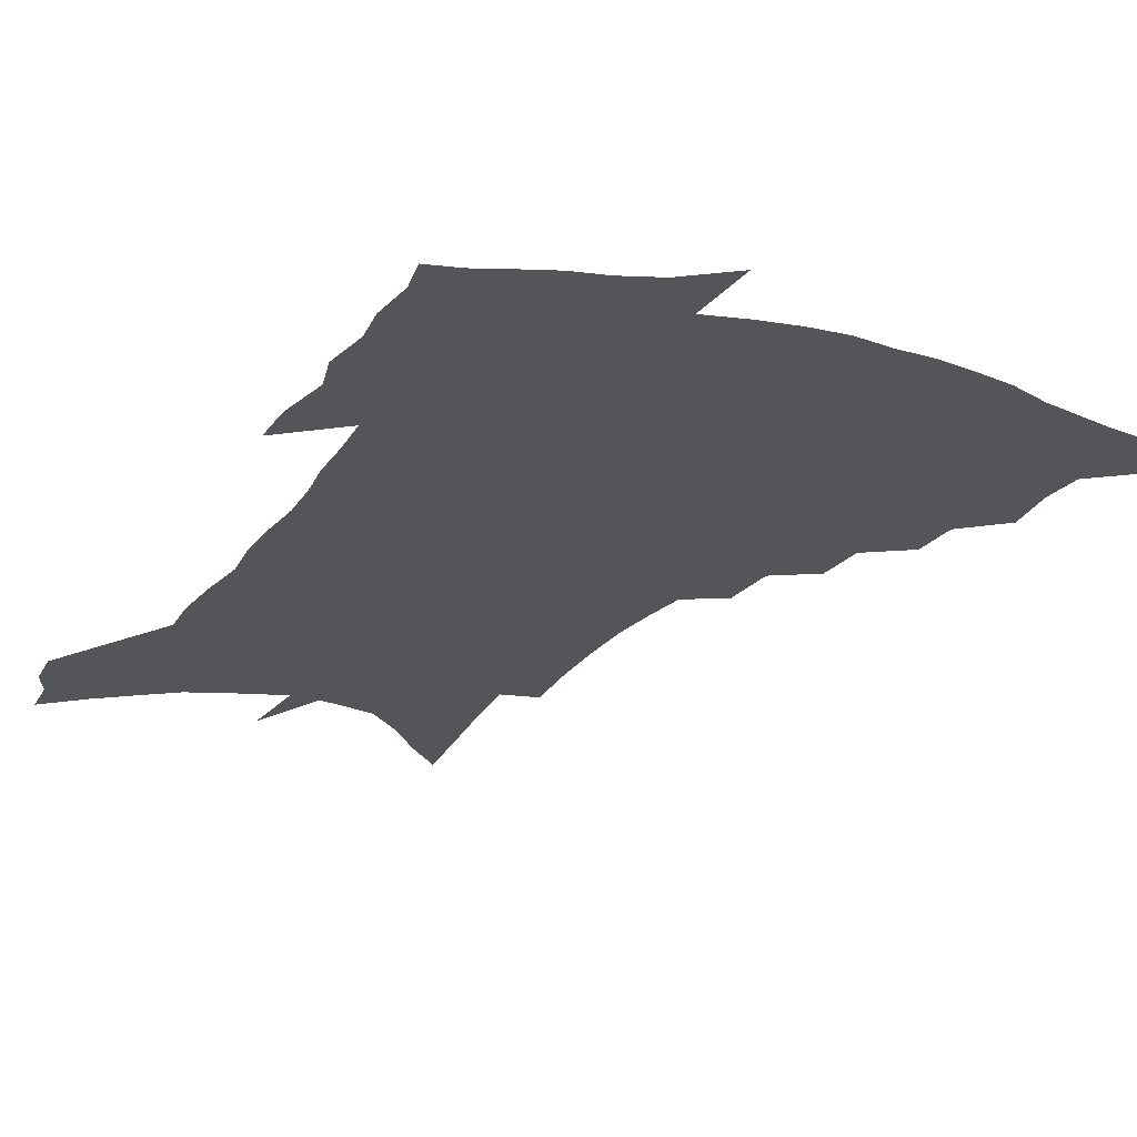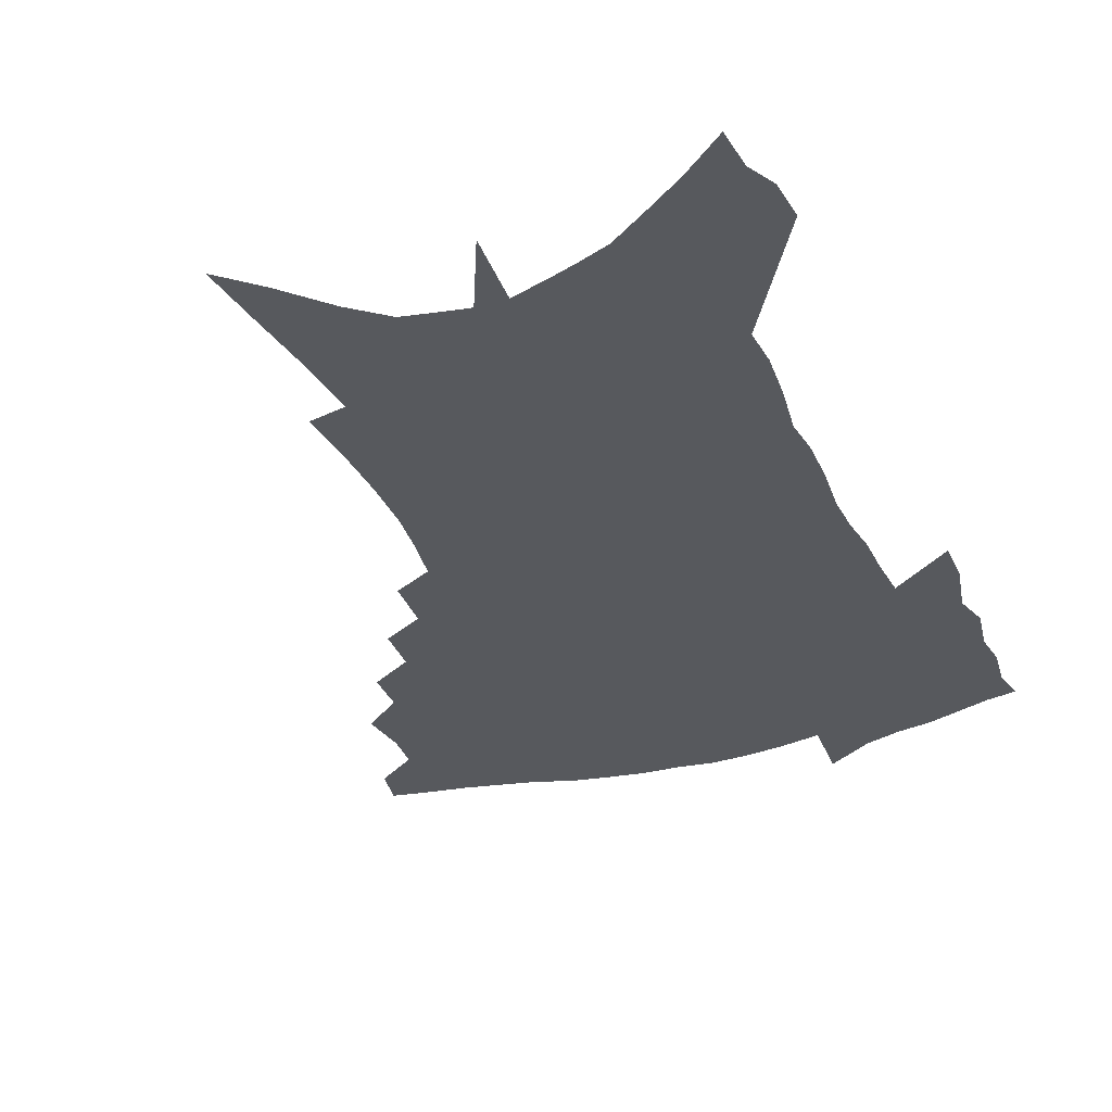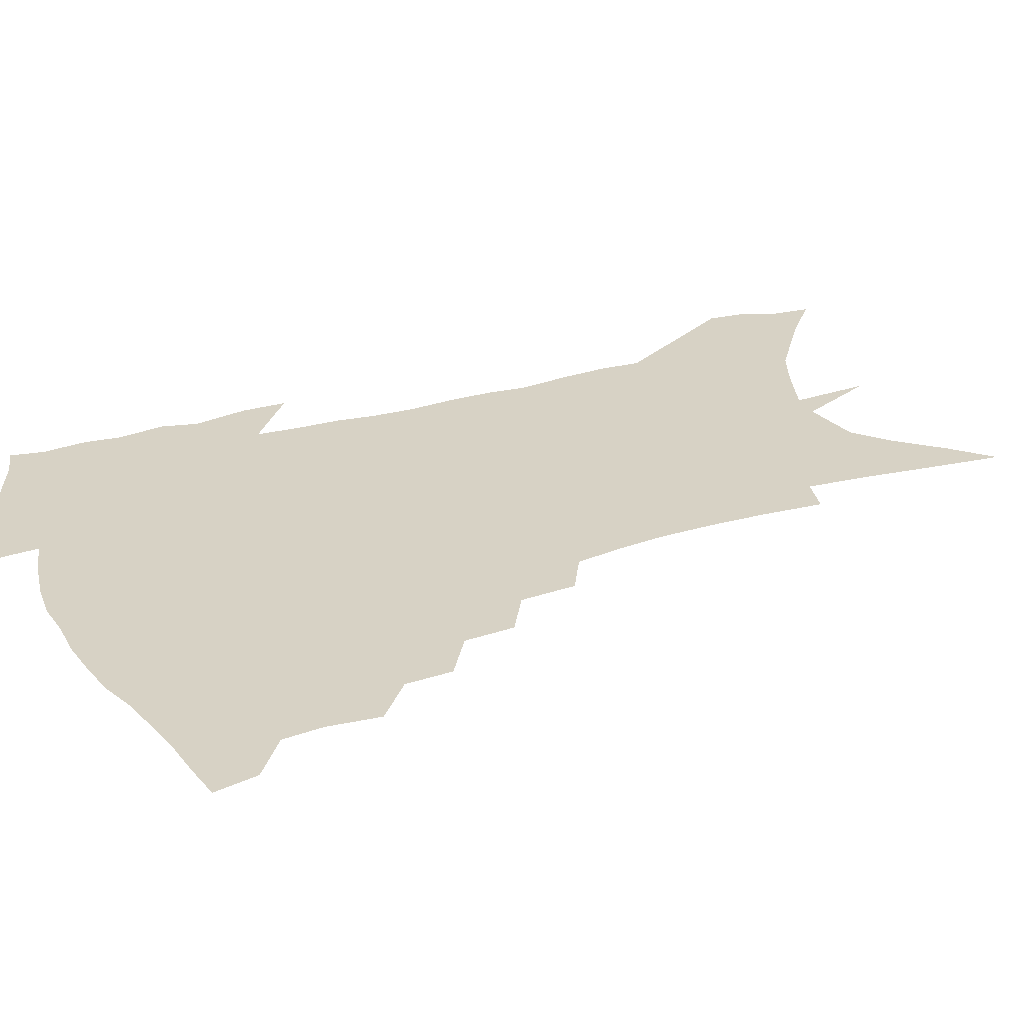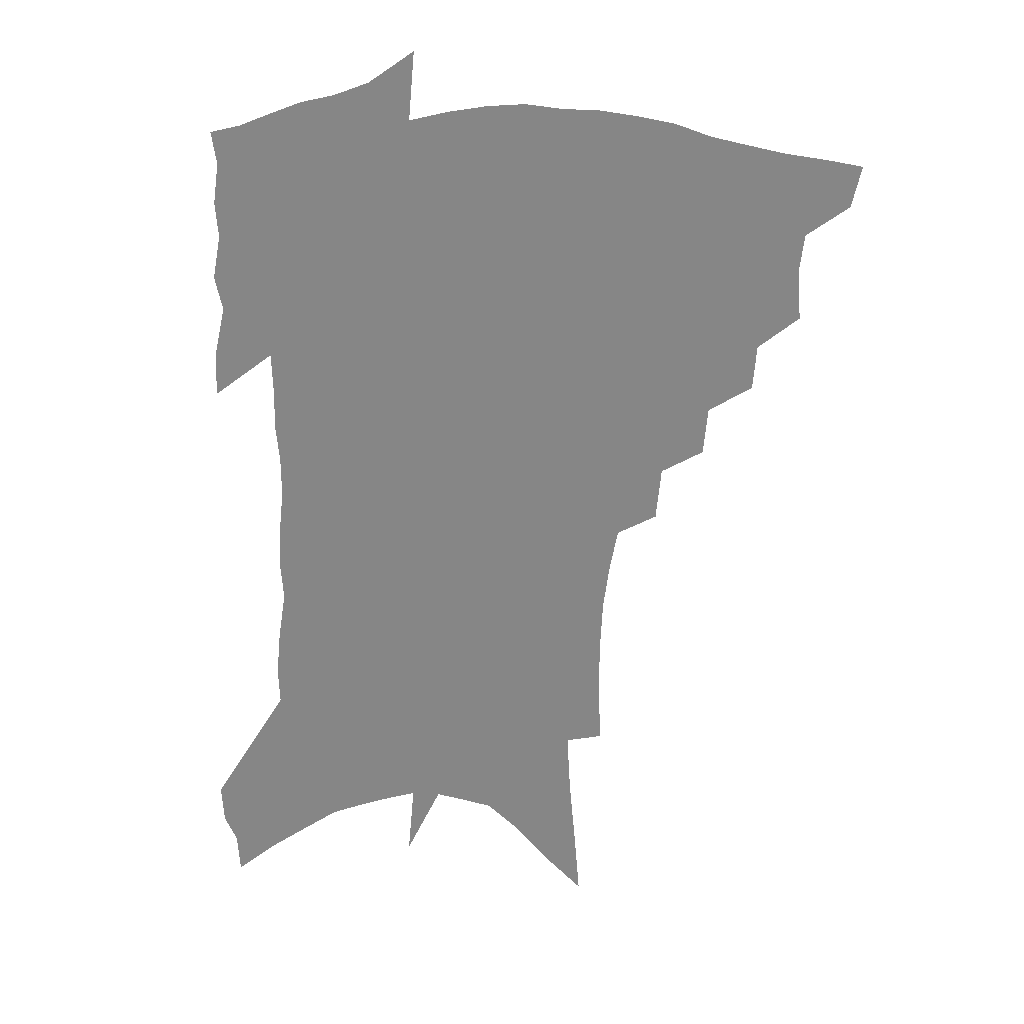
<metadata>
{"format":"obj","ext":"obj","renderer":"f3d","projection":"perspective","resolution":1024,"background":"white","views":[{"elev":-24.7,"azim":154.7,"up":"+Z"},{"elev":-29.6,"azim":22.3,"up":"+Z"},{"elev":27.3,"azim":-113.1,"up":"+Z"},{"elev":26.8,"azim":-172.4,"up":"+Y"}]}
</metadata>
<code>
v 461.4 439.1 0
v 457.8 455 0
v 477.7 393.3 0
v 479.2 412.3 0
v 477.5 427.1 0
v 475.6 441 0
v 472 457.1 0
v 494.5 363.2 0
v 493.2 380.4 0
v 495.5 400.8 0
v 493.8 415.4 0
v 491.7 429.8 0
v 489.1 444.2 0
v 486.6 458.8 0
v 512.8 334.1 0
v 511.1 352.5 0
v 511.8 373.1 0
v 511.9 390.3 0
v 510.3 404.7 0
v 508.5 418.4 0
v 506.7 432.1 0
v 504.5 445.6 0
v 500.6 461.5 0
v 530.8 303.8 0
v 528.9 324.5 0
v 528.3 345.5 0
v 526.5 361.2 0
v 526.9 380 0
v 524.8 392.7 0
v 523.8 407.1 0
v 522.2 420.8 0
v 520.2 434.3 0
v 517.9 448 0
v 514.6 464.2 0
v 551.5 196.3 0
v 552.5 219.4 0
v 552.5 240.6 0
v 551.5 260.8 0
v 549.1 278.5 0
v 546 295.4 0
v 543.9 315.3 0
v 542.3 333.5 0
v 541.7 352.1 0
v 540.3 366.9 0
v 539.6 382.1 0
v 538.6 395.9 0
v 537.1 409.3 0
v 535.7 422.7 0
v 533.8 436.5 0
v 531.5 450.9 0
v 528.4 468.7 0
v 559.7 115.8 0
v 561.9 142.3 0
v 564.3 169.1 0
v 565.7 192.9 0
v 565.4 213.2 0
v 564.9 233.6 0
v 563.7 252.1 0
v 561.9 269 0
v 559.6 285.3 0
v 557.6 304.1 0
v 555.8 321.5 0
v 554.8 339.4 0
v 553.7 354.4 0
v 553 370.1 0
v 553 385.8 0
v 551.6 398.1 0
v 551.4 411.9 0
v 549.4 424.6 0
v 548 437.9 0
v 545.4 453.3 0
v 542.4 471 0
v 573.5 129 0
v 577.1 161.2 0
v 577.3 182.4 0
v 577.7 204.7 0
v 576.1 220.4 0
v 575.9 242.8 0
v 574.6 261.1 0
v 573.2 279.7 0
v 570.4 292 0
v 568.9 309.9 0
v 567.6 327.1 0
v 566.5 341.6 0
v 566.3 359.4 0
v 565.4 373 0
v 565 387.3 0
v 563.8 399.2 0
v 563.9 413.1 0
v 562.8 425.7 0
v 561.6 439 0
v 559.8 453.7 0
v 556.5 472.7 0
v 587.6 144.8 0
v 589.1 170.8 0
v 589.2 192.9 0
v 588.3 211.2 0
v 587.3 230.1 0
v 586.2 248.4 0
v 584.9 266.3 0
v 583.3 283.2 0
v 581.5 298.1 0
v 580 314.7 0
v 578.8 327.5 0
v 578.4 346.1 0
v 577.8 361 0
v 577.1 373.9 0
v 577 388.6 0
v 577 401.6 0
v 576.5 414.1 0
v 575.4 426.9 0
v 575 439.7 0
v 574 453.3 0
v 570.9 472.7 0
v 600.2 155.7 0
v 600.4 178.2 0
v 599.6 196.2 0
v 598.6 214 0
v 597.5 230.5 0
v 596.3 250.7 0
v 595.1 268.1 0
v 593.7 286.4 0
v 592.1 300.8 0
v 590.9 315.5 0
v 590.1 331 0
v 589.8 348.8 0
v 589.4 363.3 0
v 589.1 376 0
v 588.9 388.7 0
v 589.1 402.3 0
v 588.9 414.7 0
v 589 427.2 0
v 588.6 439.9 0
v 587.2 454.5 0
v 584.7 474.1 0
v 611.5 157.9 0
v 610.9 179.5 0
v 610 199.4 0
v 608.8 216.7 0
v 607.7 235.2 0
v 606.7 249.5 0
v 605.3 268.6 0
v 603.9 288.8 0
v 602.8 303.1 0
v 601.8 317.7 0
v 601.2 334.4 0
v 600.9 349.4 0
v 600.7 362.3 0
v 600.7 376.4 0
v 601 390.2 0
v 601.2 402.8 0
v 601.4 415 0
v 601.8 427.4 0
v 601.5 440.5 0
v 600.6 455.4 0
v 599.2 472.8 0
v 622.8 159.8 0
v 621.6 182.1 0
v 620.4 200.9 0
v 619.1 220.7 0
v 617.9 236.7 0
v 616.8 252.7 0
v 615.7 267.7 0
v 614.2 289.1 0
v 613.3 304.5 0
v 612.5 319.6 0
v 612.1 334.9 0
v 611.8 350.3 0
v 611.8 362.5 0
v 612.2 378.1 0
v 612.4 390.2 0
v 613 403.5 0
v 613.7 414.9 0
v 614.5 426.9 0
v 614.6 439.9 0
v 614.5 454.2 0
v 614 470 0
v 636.6 130.2 0
v 634.1 159.4 0
v 632.6 179.9 0
v 631 200.5 0
v 629.5 219.7 0
v 628.1 238.1 0
v 627 254.7 0
v 625.9 269.7 0
v 624.5 289.2 0
v 623.9 304 0
v 623 321.3 0
v 623 334.6 0
v 622.9 348.9 0
v 622.9 363.2 0
v 623 377.9 0
v 623.8 389.4 0
v 624.4 401.9 0
v 625.4 414.2 0
v 626.3 426.2 0
v 628 438.2 0
v 629.3 450.8 0
v 629.3 466 0
v 627 492.7 0
v 646 155.5 0
v 643.5 178.9 0
v 641.9 198.3 0
v 640.4 216.8 0
v 638.7 235.9 0
v 637.2 254.2 0
v 636.3 269.8 0
v 635 287.9 0
v 634.8 302.1 0
v 634.4 317.5 0
v 634.2 331.9 0
v 634.3 346 0
v 634 362 0
v 634.3 375.7 0
v 635 388 0
v 636.1 399.6 0
v 637 413 0
v 638.3 424.5 0
v 640.2 437 0
v 641.7 449.2 0
v 643.2 462.6 0
v 644.5 480.1 0
v 658 151 0
v 655.5 173.7 0
v 653.6 193.7 0
v 651.2 214.6 0
v 649.9 231.8 0
v 647.9 251.3 0
v 647 267.4 0
v 646.5 283 0
v 645.9 298.8 0
v 645.8 313.5 0
v 645.8 327.8 0
v 645.9 342.4 0
v 645.4 359 0
v 645.6 373.2 0
v 646.4 385.9 0
v 647.3 399.7 0
v 648.5 411.7 0
v 650.1 423.8 0
v 651.8 435.4 0
v 653.8 447 0
v 656.1 459.6 0
v 658.3 474.7 0
v 670.3 145.8 0
v 667.7 167.8 0
v 666.3 186.7 0
v 663.6 207.6 0
v 661.4 227.1 0
v 659.7 245.4 0
v 659 261.3 0
v 658.3 277.4 0
v 657.9 293 0
v 657.4 308.9 0
v 656.5 326 0
v 657.1 339.8 0
v 658 353.3 0
v 657.8 368.8 0
v 657.6 384.3 0
v 658.5 397.3 0
v 659.8 409.5 0
v 661.2 422.1 0
v 663.2 433.4 0
v 665.5 444.8 0
v 668.3 456.3 0
v 671 471.5 0
v 684.3 135.8 0
v 681.5 158.3 0
v 682 173.9 0
v 677 199 0
v 675 217.8 0
v 673.6 235.4 0
v 671.4 254.1 0
v 670.5 270.5 0
v 671.5 284.3 0
v 669.8 302.3 0
v 669.9 317.5 0
v 670.7 331.7 0
v 671 346.9 0
v 670.2 363.6 0
v 669.6 379.6 0
v 670.9 392.7 0
v 671.1 406.9 0
v 672.7 419 0
v 674.2 431.4 0
v 676.8 442.2 0
v 679.8 453.2 0
v 683.4 466.6 0
v 698.9 125.1 0
v 697.5 144.8 0
v 698.3 160.5 0
v 698.5 177.1 0
v 692.1 202.9 0
v 692.6 217.5 0
v 690.9 235.5 0
v 687.9 255.2 0
v 689 269 0
v 688.4 285.5 0
v 686.4 304.1 0
v 686.5 319.7 0
v 687.9 334 0
v 687.7 350.7 0
v 688.3 366.3 0
v 685.8 384.6 0
v 685.2 400.2 0
v 684.3 415.4 0
v 685.8 427.7 0
v 687.5 439.5 0
v 691.3 450.1 0
v 695.4 461.4 0
v 715.1 111.3 0
v 716.1 127.3 0
v 721 137.7 0
v 722 153.3 0
v 711.6 348 0
v 711.1 364.8 0
v 706.6 385.2 0
v 709.6 398.4 0
v 706.4 415.9 0
v 707.5 429.4 0
v 705.3 445.7 0
v 707.3 458.3 0
v 721 496 0
f 5 6 1
f 1 6 2
f 6 7 2
f 9 10 3
f 3 10 4
f 10 11 4
f 4 11 5
f 11 12 5
f 5 12 6
f 12 13 6
f 6 13 7
f 13 14 7
f 16 17 8
f 8 17 9
f 17 18 9
f 9 18 10
f 18 19 10
f 10 19 11
f 19 20 11
f 11 20 12
f 20 21 12
f 12 21 13
f 21 22 13
f 13 22 14
f 22 23 14
f 25 26 15
f 15 26 16
f 26 27 16
f 16 27 17
f 27 28 17
f 17 28 18
f 28 29 18
f 18 29 19
f 29 30 19
f 19 30 20
f 30 31 20
f 20 31 21
f 31 32 21
f 21 32 22
f 32 33 22
f 22 33 23
f 33 34 23
f 40 41 24
f 24 41 25
f 41 42 25
f 25 42 26
f 42 43 26
f 26 43 27
f 43 44 27
f 27 44 28
f 44 45 28
f 28 45 29
f 45 46 29
f 29 46 30
f 46 47 30
f 30 47 31
f 47 48 31
f 31 48 32
f 48 49 32
f 32 49 33
f 49 50 33
f 33 50 34
f 50 51 34
f 55 56 35
f 35 56 36
f 56 57 36
f 36 57 37
f 57 58 37
f 37 58 38
f 58 59 38
f 38 59 39
f 59 60 39
f 39 60 40
f 60 61 40
f 40 61 41
f 61 62 41
f 41 62 42
f 62 63 42
f 42 63 43
f 63 64 43
f 43 64 44
f 64 65 44
f 44 65 45
f 65 66 45
f 45 66 46
f 66 67 46
f 46 67 47
f 67 68 47
f 47 68 48
f 68 69 48
f 48 69 49
f 69 70 49
f 49 70 50
f 70 71 50
f 50 71 51
f 71 72 51
f 52 73 53
f 73 74 53
f 53 74 54
f 74 75 54
f 54 75 55
f 75 76 55
f 55 76 56
f 76 77 56
f 56 77 57
f 77 78 57
f 57 78 58
f 78 79 58
f 58 79 59
f 79 80 59
f 59 80 60
f 80 81 60
f 60 81 61
f 81 82 61
f 61 82 62
f 82 83 62
f 62 83 63
f 83 84 63
f 63 84 64
f 84 85 64
f 64 85 65
f 85 86 65
f 65 86 66
f 86 87 66
f 66 87 67
f 87 88 67
f 67 88 68
f 88 89 68
f 68 89 69
f 89 90 69
f 69 90 70
f 90 91 70
f 70 91 71
f 91 92 71
f 71 92 72
f 92 93 72
f 73 94 74
f 94 95 74
f 74 95 75
f 95 96 75
f 75 96 76
f 96 97 76
f 76 97 77
f 97 98 77
f 77 98 78
f 98 99 78
f 78 99 79
f 99 100 79
f 79 100 80
f 100 101 80
f 80 101 81
f 101 102 81
f 81 102 82
f 102 103 82
f 82 103 83
f 103 104 83
f 83 104 84
f 104 105 84
f 84 105 85
f 105 106 85
f 85 106 86
f 106 107 86
f 86 107 87
f 107 108 87
f 87 108 88
f 108 109 88
f 88 109 89
f 109 110 89
f 89 110 90
f 110 111 90
f 90 111 91
f 111 112 91
f 91 112 92
f 112 113 92
f 92 113 93
f 113 114 93
f 94 115 95
f 115 116 95
f 95 116 96
f 116 117 96
f 96 117 97
f 117 118 97
f 97 118 98
f 118 119 98
f 98 119 99
f 119 120 99
f 99 120 100
f 120 121 100
f 100 121 101
f 121 122 101
f 101 122 102
f 122 123 102
f 102 123 103
f 123 124 103
f 103 124 104
f 124 125 104
f 104 125 105
f 125 126 105
f 105 126 106
f 126 127 106
f 106 127 107
f 127 128 107
f 107 128 108
f 128 129 108
f 108 129 109
f 129 130 109
f 109 130 110
f 130 131 110
f 110 131 111
f 131 132 111
f 111 132 112
f 132 133 112
f 112 133 113
f 133 134 113
f 113 134 114
f 134 135 114
f 115 136 116
f 136 137 116
f 116 137 117
f 137 138 117
f 117 138 118
f 138 139 118
f 118 139 119
f 139 140 119
f 119 140 120
f 140 141 120
f 120 141 121
f 141 142 121
f 121 142 122
f 142 143 122
f 122 143 123
f 143 144 123
f 123 144 124
f 144 145 124
f 124 145 125
f 145 146 125
f 125 146 126
f 146 147 126
f 126 147 127
f 147 148 127
f 127 148 128
f 148 149 128
f 128 149 129
f 149 150 129
f 129 150 130
f 150 151 130
f 130 151 131
f 151 152 131
f 131 152 132
f 152 153 132
f 132 153 133
f 153 154 133
f 133 154 134
f 154 155 134
f 134 155 135
f 155 156 135
f 136 157 137
f 157 158 137
f 137 158 138
f 158 159 138
f 138 159 139
f 159 160 139
f 139 160 140
f 160 161 140
f 140 161 141
f 161 162 141
f 141 162 142
f 162 163 142
f 142 163 143
f 163 164 143
f 143 164 144
f 164 165 144
f 144 165 145
f 165 166 145
f 145 166 146
f 166 167 146
f 146 167 147
f 167 168 147
f 147 168 148
f 168 169 148
f 148 169 149
f 169 170 149
f 149 170 150
f 170 171 150
f 150 171 151
f 171 172 151
f 151 172 152
f 172 173 152
f 152 173 153
f 173 174 153
f 153 174 154
f 174 175 154
f 154 175 155
f 175 176 155
f 155 176 156
f 176 177 156
f 178 179 157
f 157 179 158
f 179 180 158
f 158 180 159
f 180 181 159
f 159 181 160
f 181 182 160
f 160 182 161
f 182 183 161
f 161 183 162
f 183 184 162
f 162 184 163
f 184 185 163
f 163 185 164
f 185 186 164
f 164 186 165
f 186 187 165
f 165 187 166
f 187 188 166
f 166 188 167
f 188 189 167
f 167 189 168
f 189 190 168
f 168 190 169
f 190 191 169
f 169 191 170
f 191 192 170
f 170 192 171
f 192 193 171
f 171 193 172
f 193 194 172
f 172 194 173
f 194 195 173
f 173 195 174
f 195 196 174
f 174 196 175
f 196 197 175
f 175 197 176
f 197 198 176
f 176 198 177
f 198 199 177
f 179 201 180
f 201 202 180
f 180 202 181
f 202 203 181
f 181 203 182
f 203 204 182
f 182 204 183
f 204 205 183
f 183 205 184
f 205 206 184
f 184 206 185
f 206 207 185
f 185 207 186
f 207 208 186
f 186 208 187
f 208 209 187
f 187 209 188
f 209 210 188
f 188 210 189
f 210 211 189
f 189 211 190
f 211 212 190
f 190 212 191
f 212 213 191
f 191 213 192
f 213 214 192
f 192 214 193
f 214 215 193
f 193 215 194
f 215 216 194
f 194 216 195
f 216 217 195
f 195 217 196
f 217 218 196
f 196 218 197
f 218 219 197
f 197 219 198
f 219 220 198
f 198 220 199
f 220 221 199
f 199 221 200
f 221 222 200
f 201 223 202
f 223 224 202
f 202 224 203
f 224 225 203
f 203 225 204
f 225 226 204
f 204 226 205
f 226 227 205
f 205 227 206
f 227 228 206
f 206 228 207
f 228 229 207
f 207 229 208
f 229 230 208
f 208 230 209
f 230 231 209
f 209 231 210
f 231 232 210
f 210 232 211
f 232 233 211
f 211 233 212
f 233 234 212
f 212 234 213
f 234 235 213
f 213 235 214
f 235 236 214
f 214 236 215
f 236 237 215
f 215 237 216
f 237 238 216
f 216 238 217
f 238 239 217
f 217 239 218
f 239 240 218
f 218 240 219
f 240 241 219
f 219 241 220
f 241 242 220
f 220 242 221
f 242 243 221
f 221 243 222
f 243 244 222
f 223 245 224
f 245 246 224
f 224 246 225
f 246 247 225
f 225 247 226
f 247 248 226
f 226 248 227
f 248 249 227
f 227 249 228
f 249 250 228
f 228 250 229
f 250 251 229
f 229 251 230
f 251 252 230
f 230 252 231
f 252 253 231
f 231 253 232
f 253 254 232
f 232 254 233
f 254 255 233
f 233 255 234
f 255 256 234
f 234 256 235
f 256 257 235
f 235 257 236
f 257 258 236
f 236 258 237
f 258 259 237
f 237 259 238
f 259 260 238
f 238 260 239
f 260 261 239
f 239 261 240
f 261 262 240
f 240 262 241
f 262 263 241
f 241 263 242
f 263 264 242
f 242 264 243
f 264 265 243
f 243 265 244
f 265 266 244
f 245 267 246
f 267 268 246
f 246 268 247
f 268 269 247
f 247 269 248
f 269 270 248
f 248 270 249
f 270 271 249
f 249 271 250
f 271 272 250
f 250 272 251
f 272 273 251
f 251 273 252
f 273 274 252
f 252 274 253
f 274 275 253
f 253 275 254
f 275 276 254
f 254 276 255
f 276 277 255
f 255 277 256
f 277 278 256
f 256 278 257
f 278 279 257
f 257 279 258
f 279 280 258
f 258 280 259
f 280 281 259
f 259 281 260
f 281 282 260
f 260 282 261
f 282 283 261
f 261 283 262
f 283 284 262
f 262 284 263
f 284 285 263
f 263 285 264
f 285 286 264
f 264 286 265
f 286 287 265
f 265 287 266
f 287 288 266
f 267 289 268
f 289 290 268
f 268 290 269
f 290 291 269
f 269 291 270
f 291 292 270
f 270 292 271
f 292 293 271
f 271 293 272
f 293 294 272
f 272 294 273
f 294 295 273
f 273 295 274
f 295 296 274
f 274 296 275
f 296 297 275
f 275 297 276
f 297 298 276
f 276 298 277
f 298 299 277
f 277 299 278
f 299 300 278
f 278 300 279
f 300 301 279
f 279 301 280
f 301 302 280
f 280 302 281
f 302 303 281
f 281 303 282
f 303 304 282
f 282 304 283
f 304 305 283
f 283 305 284
f 305 306 284
f 284 306 285
f 306 307 285
f 285 307 286
f 307 308 286
f 286 308 287
f 308 309 287
f 287 309 288
f 309 310 288
f 289 311 290
f 311 312 290
f 290 312 291
f 312 313 291
f 291 313 292
f 313 314 292
f 292 314 293
f 303 315 304
f 315 316 304
f 304 316 305
f 316 317 305
f 305 317 306
f 317 318 306
f 306 318 307
f 318 319 307
f 307 319 308
f 319 320 308
f 308 320 309
f 320 321 309
f 309 321 310
f 321 322 310

</code>
